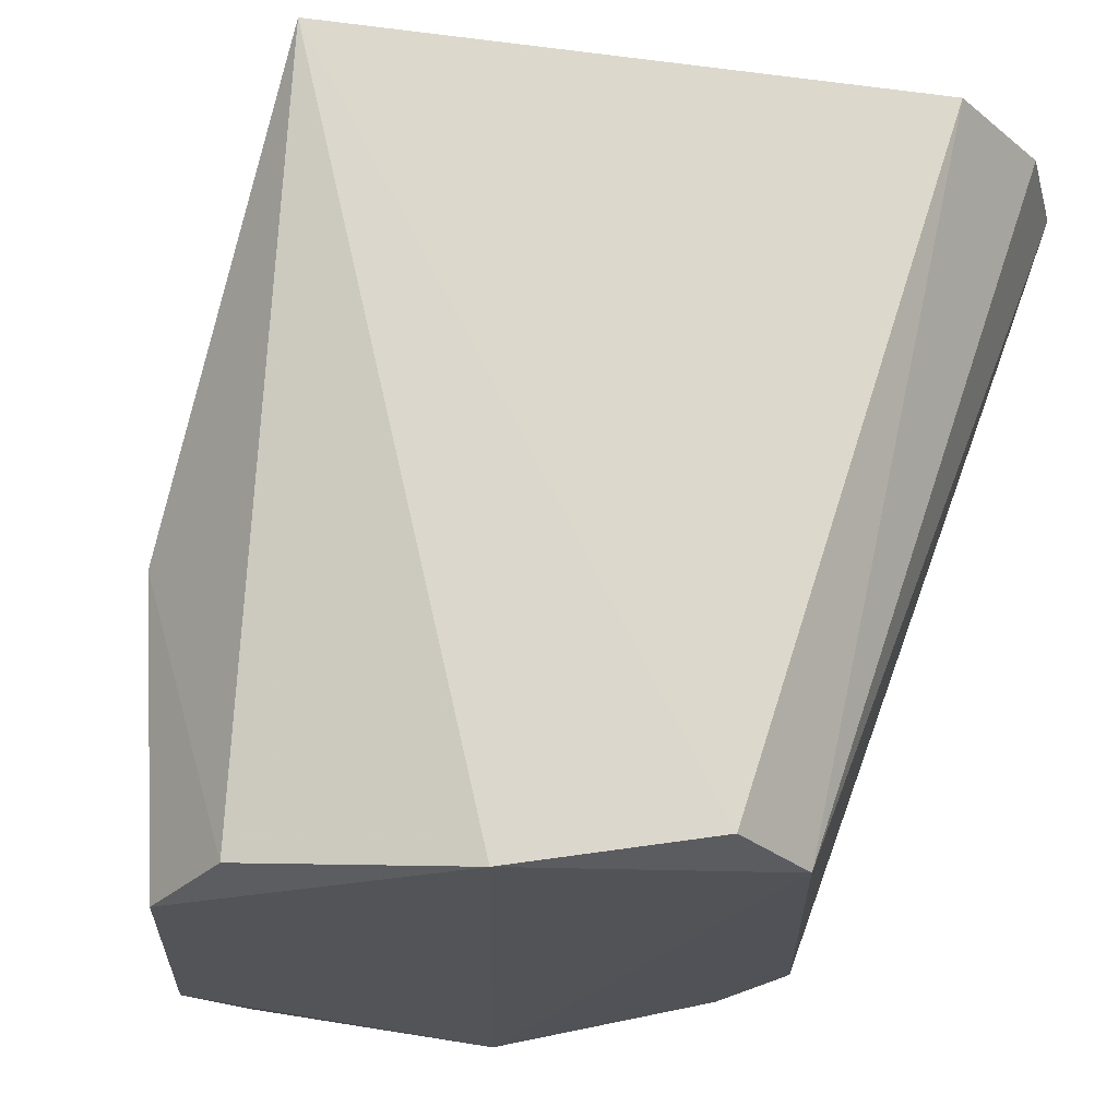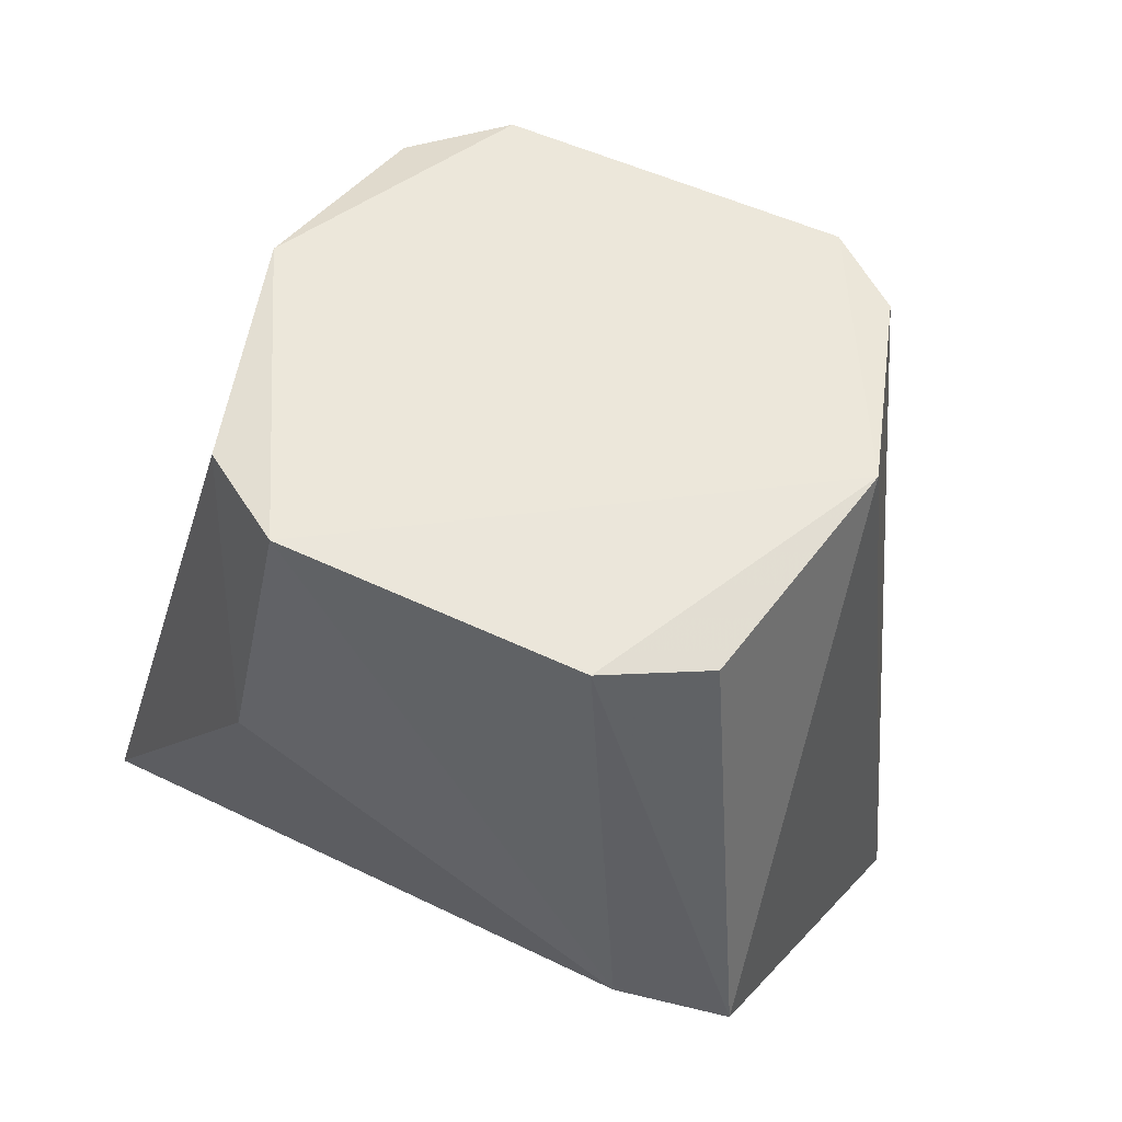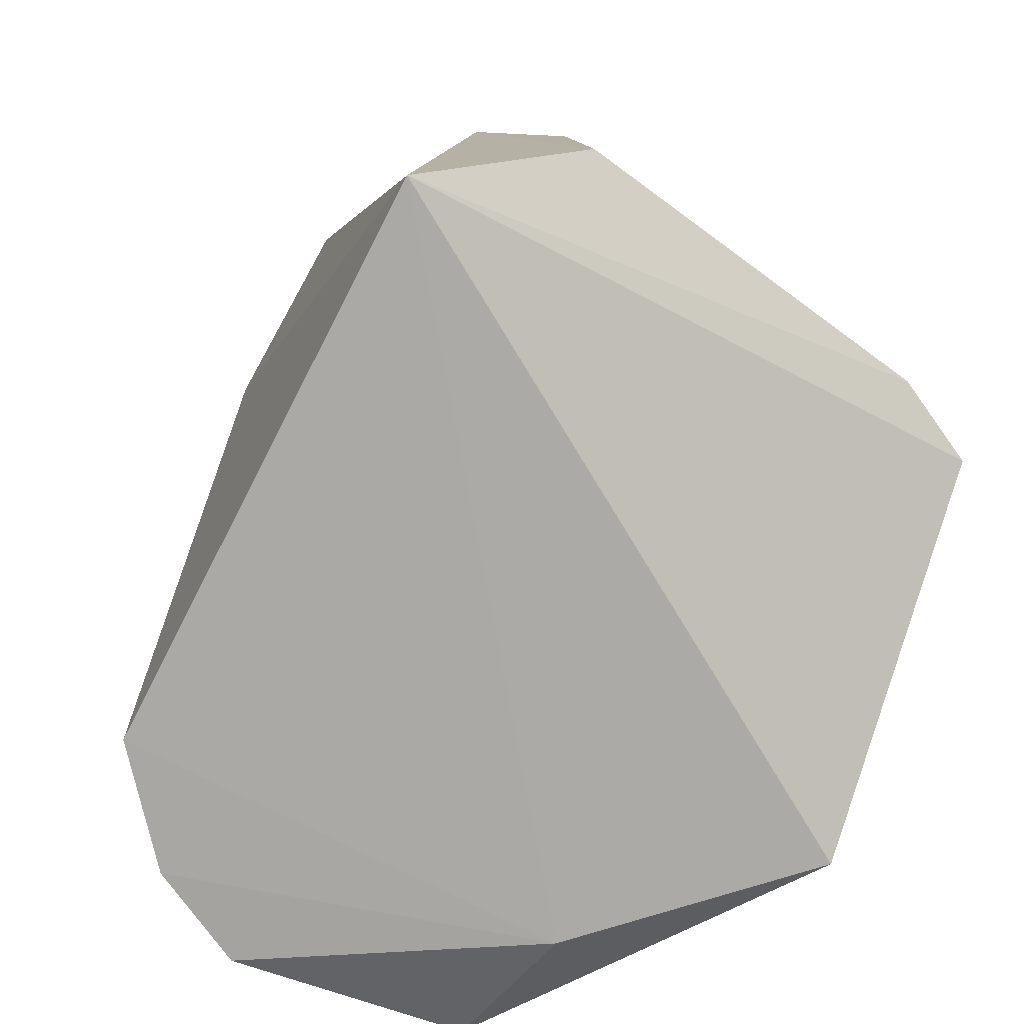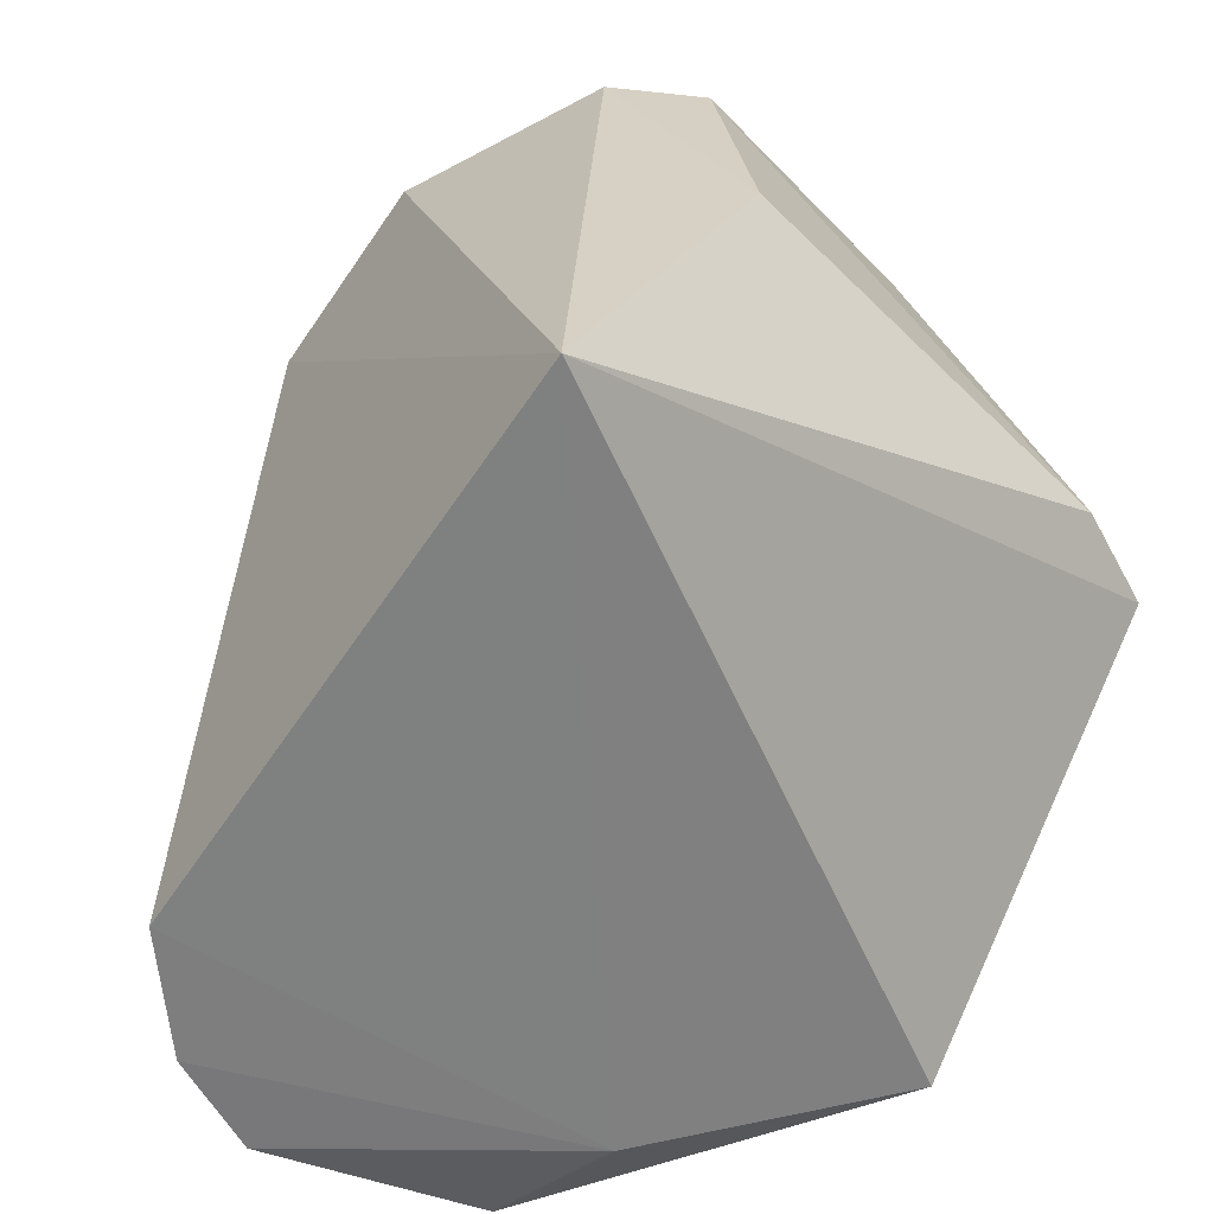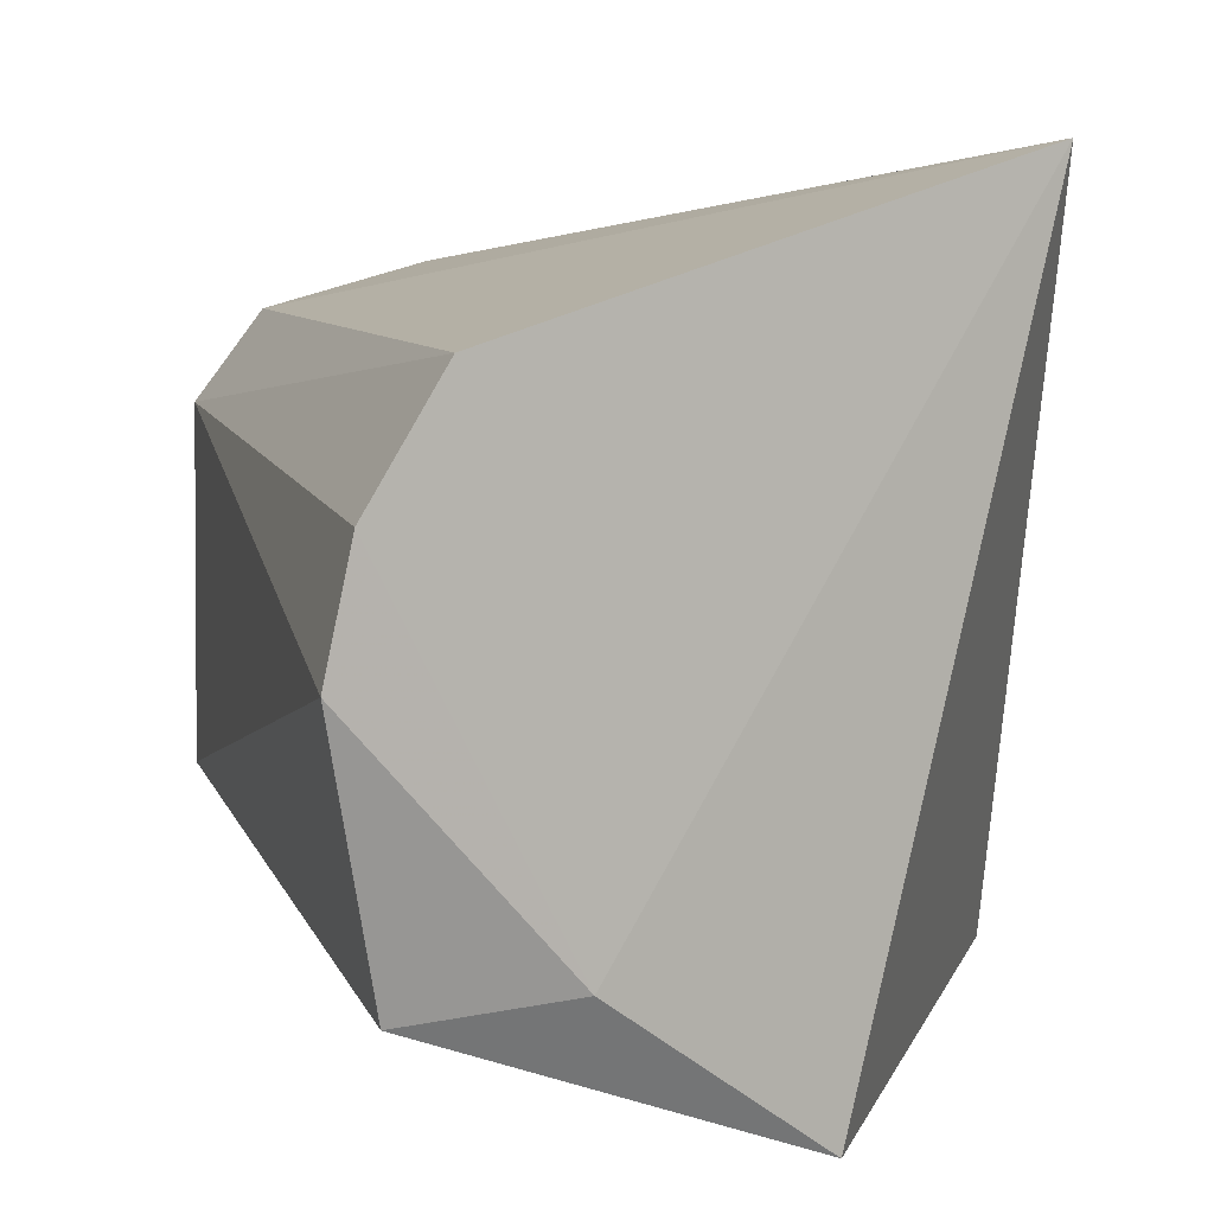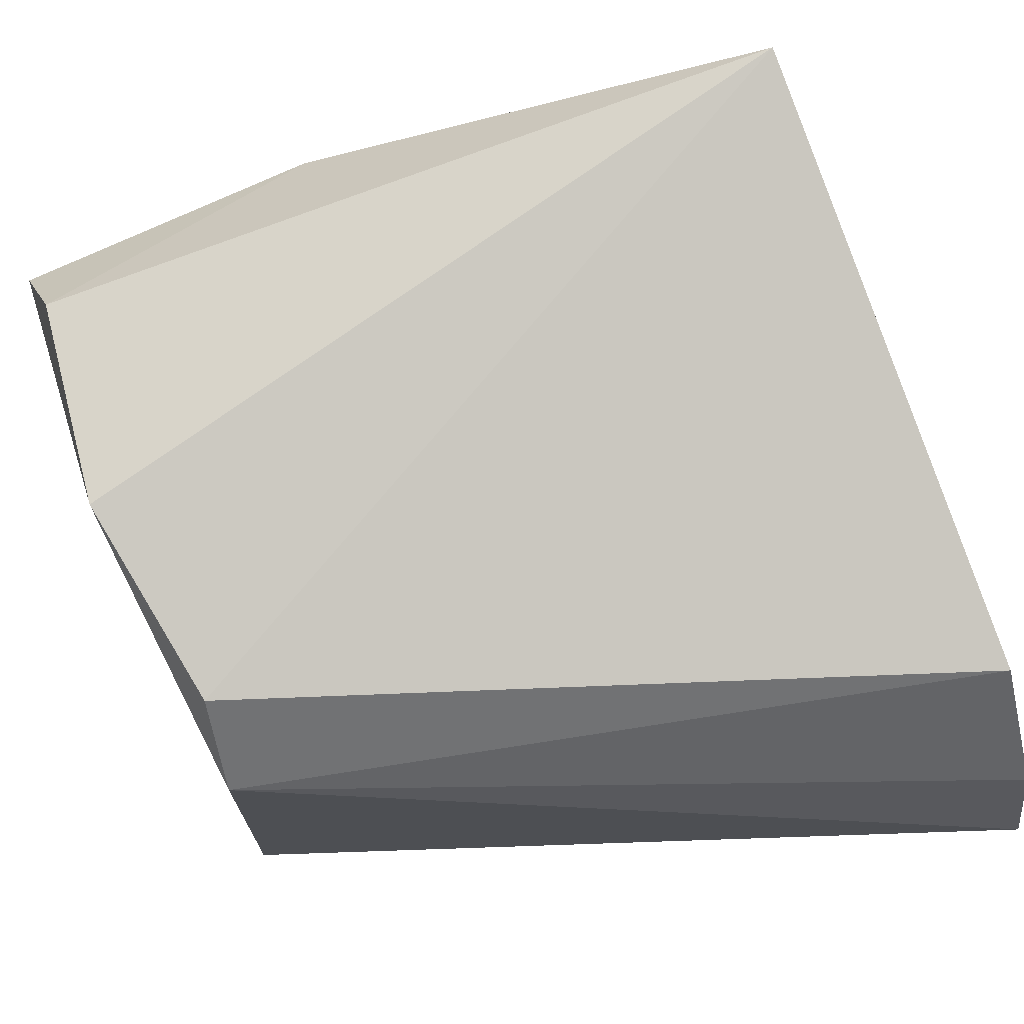
<metadata>
{"format":"obj","ext":"obj","renderer":"f3d","projection":"perspective","resolution":1024,"background":"white","views":[{"elev":66.9,"azim":-168.8,"up":"+Z"},{"elev":65.6,"azim":112.6,"up":"+Y"},{"elev":-64.7,"azim":47.0,"up":"+Y"},{"elev":-50.2,"azim":39.6,"up":"+Y"},{"elev":7.3,"azim":-22.9,"up":"+Z"},{"elev":73.1,"azim":-98.7,"up":"+Z"}]}
</metadata>
<code>
v 0.008961 0.1387 0.1657
v 0.01415 0.1529 0.1381
v 0.007942 0.1712 0.1549
v -0.004329 0.1692 0.1349
v -0.01893 0.1342 0.137
v 0.008364 0.1712 0.1417
v 0.01108 0.1585 0.1562
v -0.001416 0.1358 0.1302
v -0.01311 0.1655 0.1591
v 0.01321 0.1523 0.1333
v 0.005082 0.1701 0.1588
v -0.02039 0.132 0.1535
v -0.01347 0.166 0.1373
v -0.004711 0.169 0.1609
v 0.005971 0.1702 0.1375
v -0.01187 0.1332 0.1376
v -0.01674 0.1329 0.1588
v -0.01612 0.1652 0.1553
v -0.02164 0.1317 0.1484
v -0.01632 0.1651 0.1405
f 6 3 2
f 6 4 3
f 7 1 2
f 7 2 3
f 10 6 2
f 10 8 4
f 10 2 1
f 10 1 8
f 11 7 3
f 11 1 7
f 13 8 5
f 13 4 8
f 14 3 4
f 14 11 3
f 14 9 1
f 14 1 11
f 15 10 4
f 15 4 6
f 15 6 10
f 16 8 1
f 16 5 8
f 17 1 9
f 17 16 1
f 17 12 16
f 18 9 14
f 18 14 4
f 18 17 9
f 18 12 17
f 19 16 12
f 19 5 16
f 19 12 18
f 20 18 4
f 20 4 13
f 20 19 18
f 20 13 5
f 20 5 19

</code>
